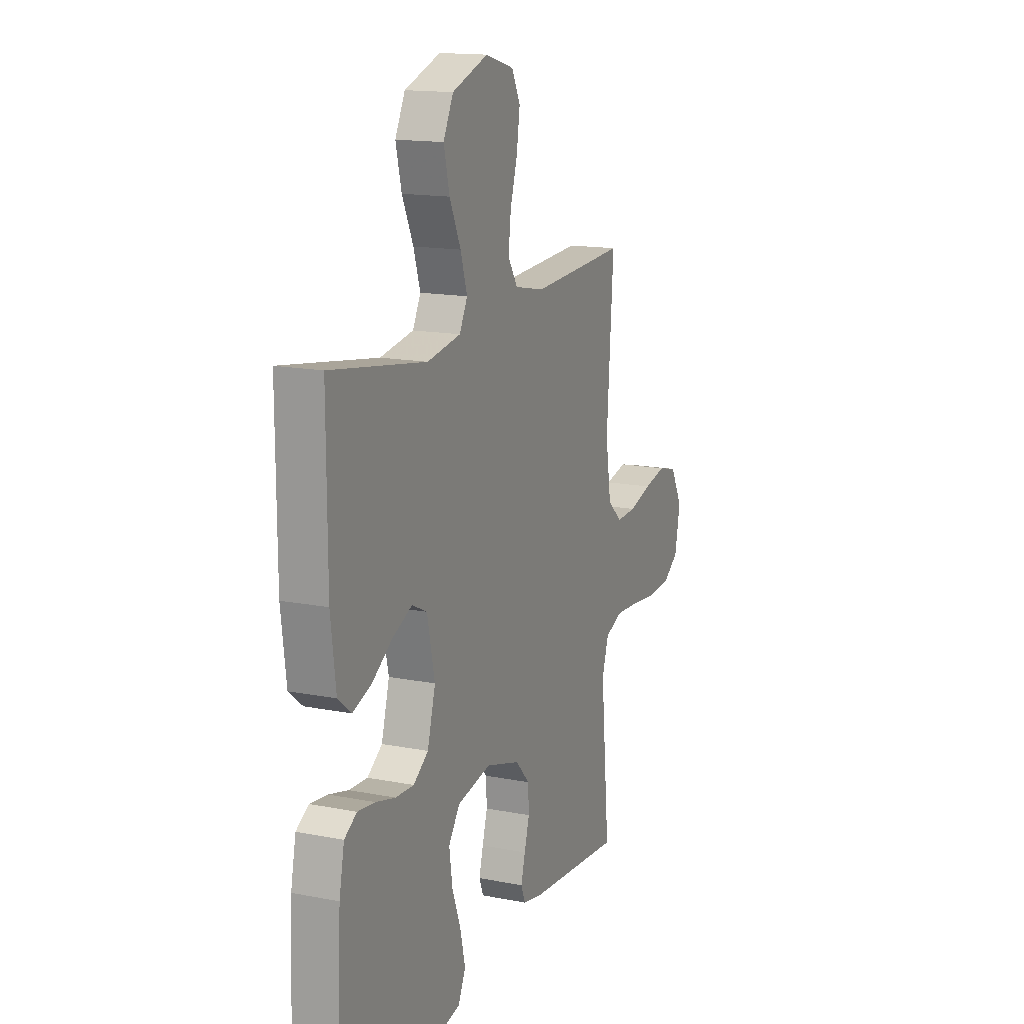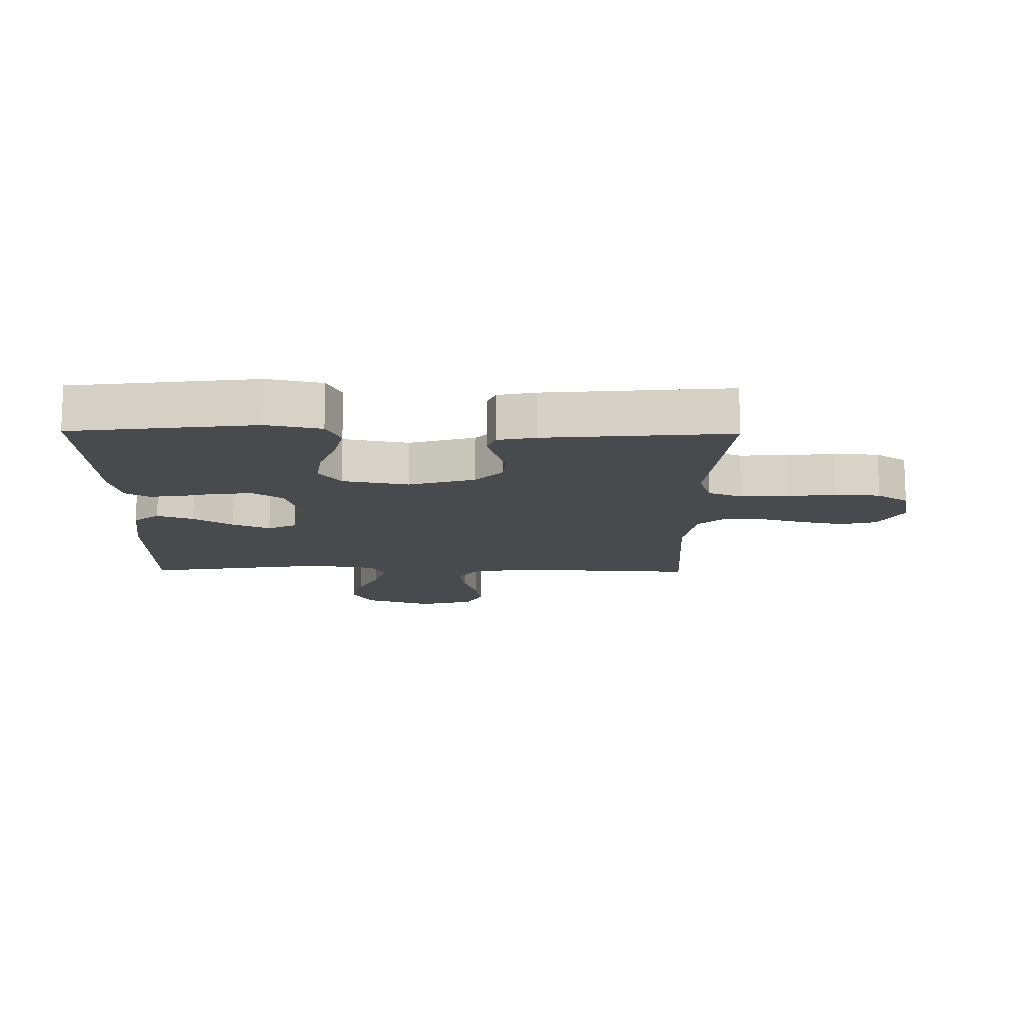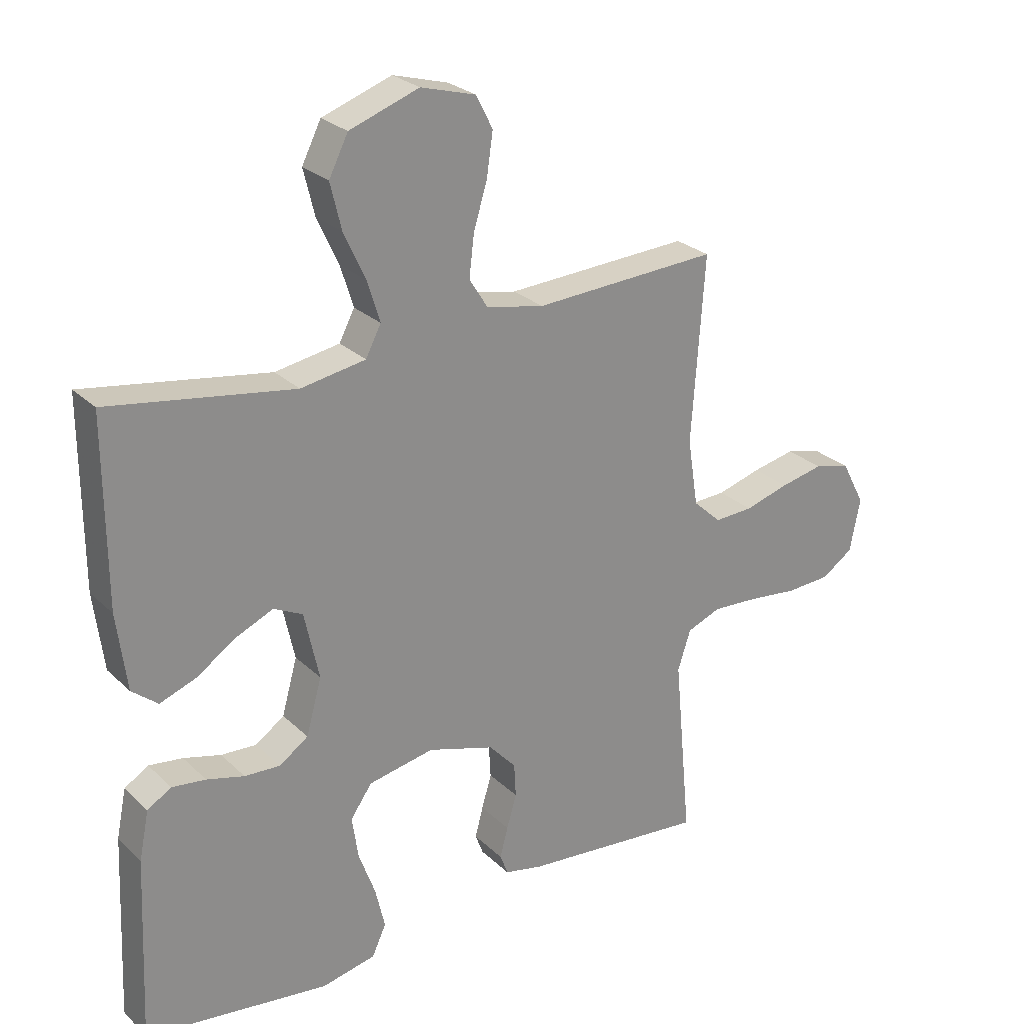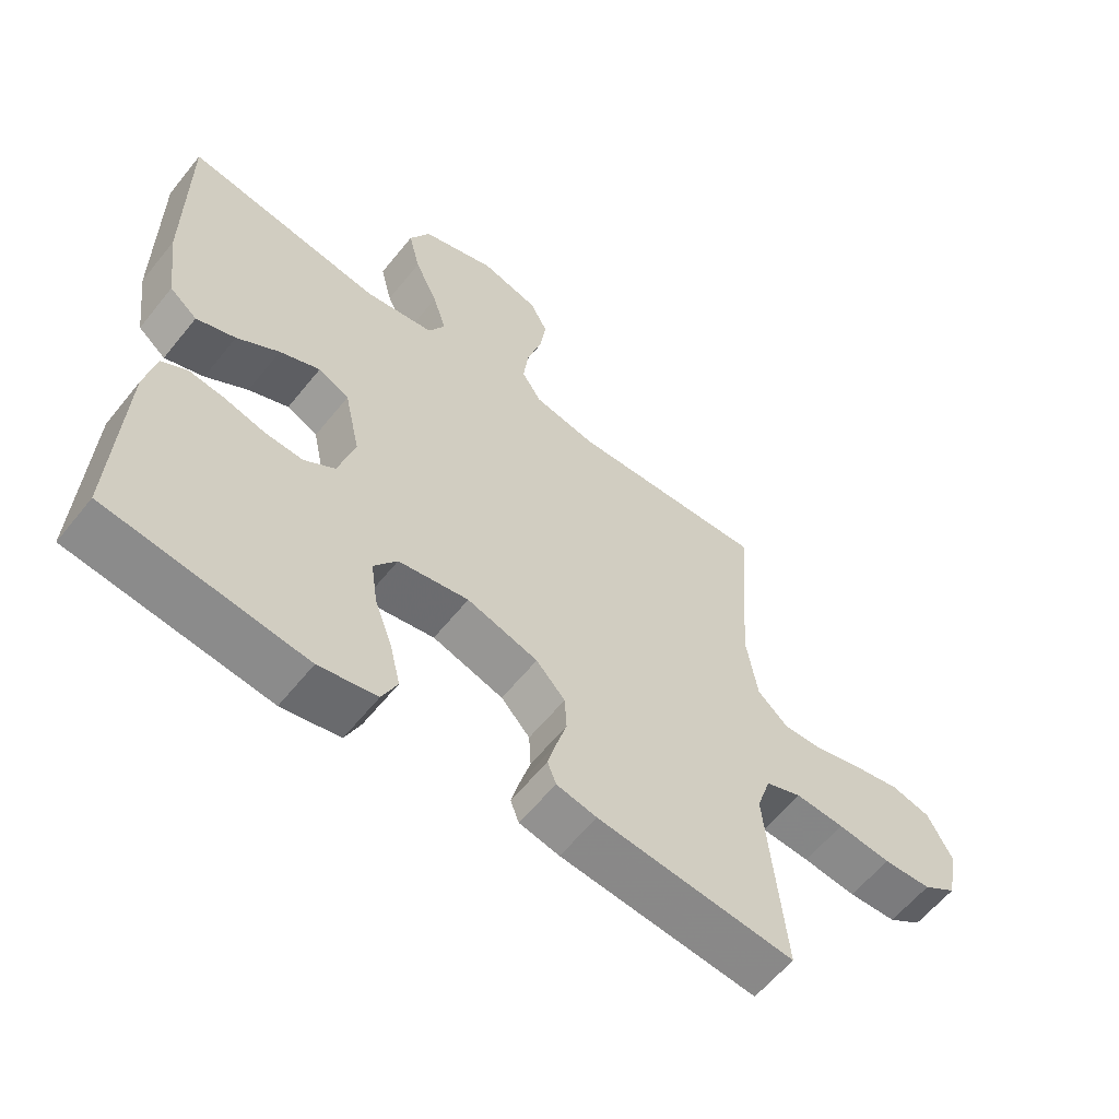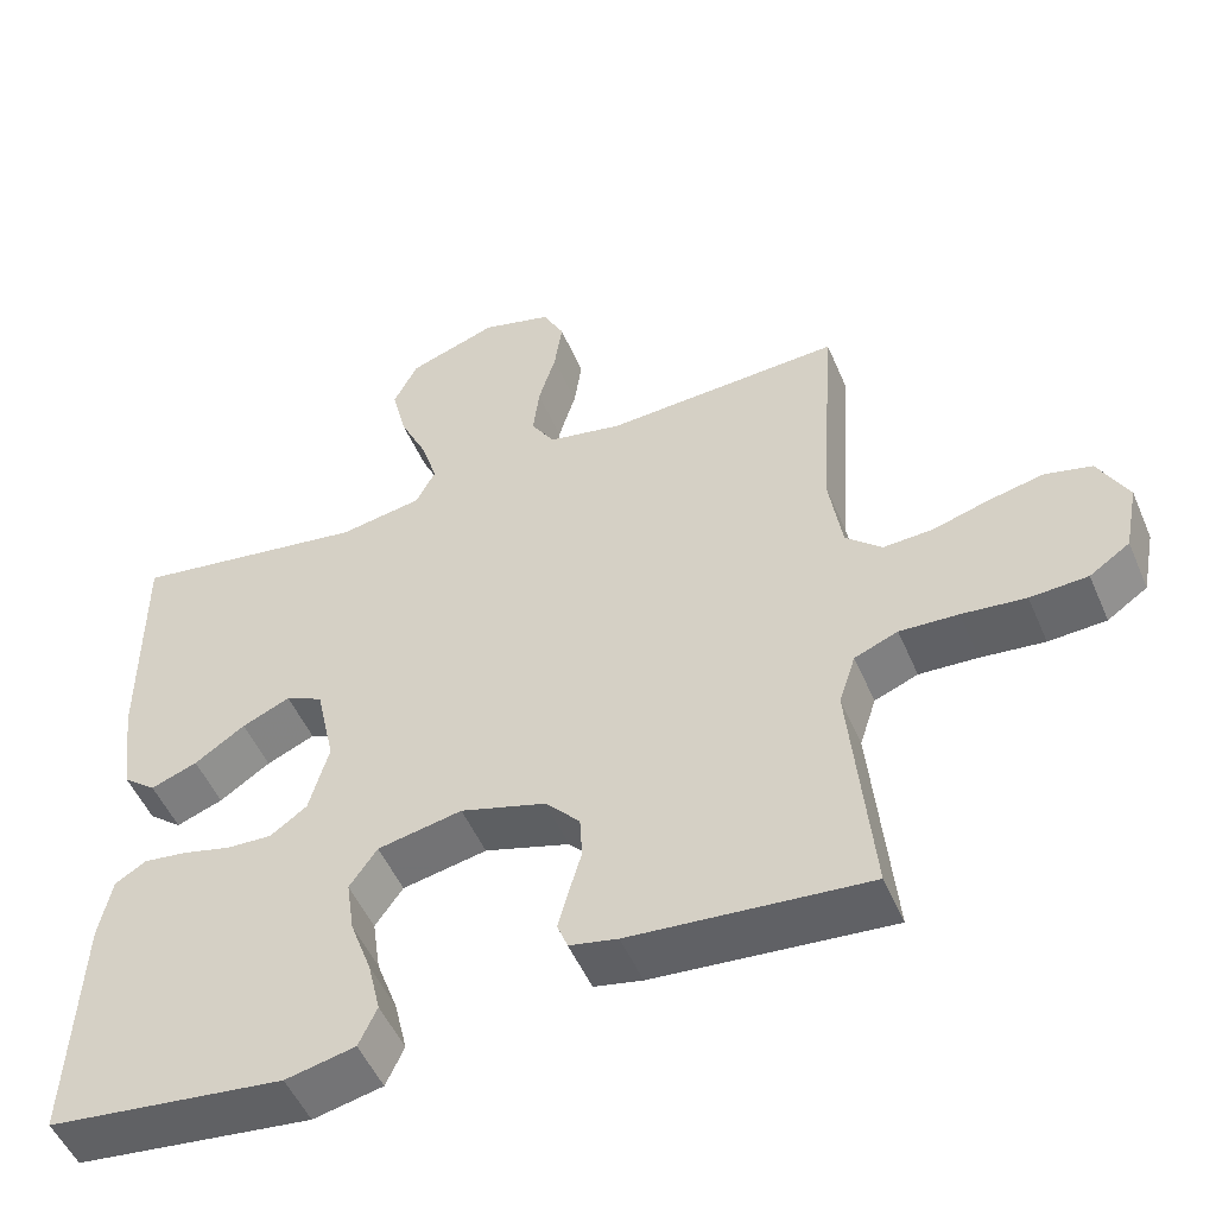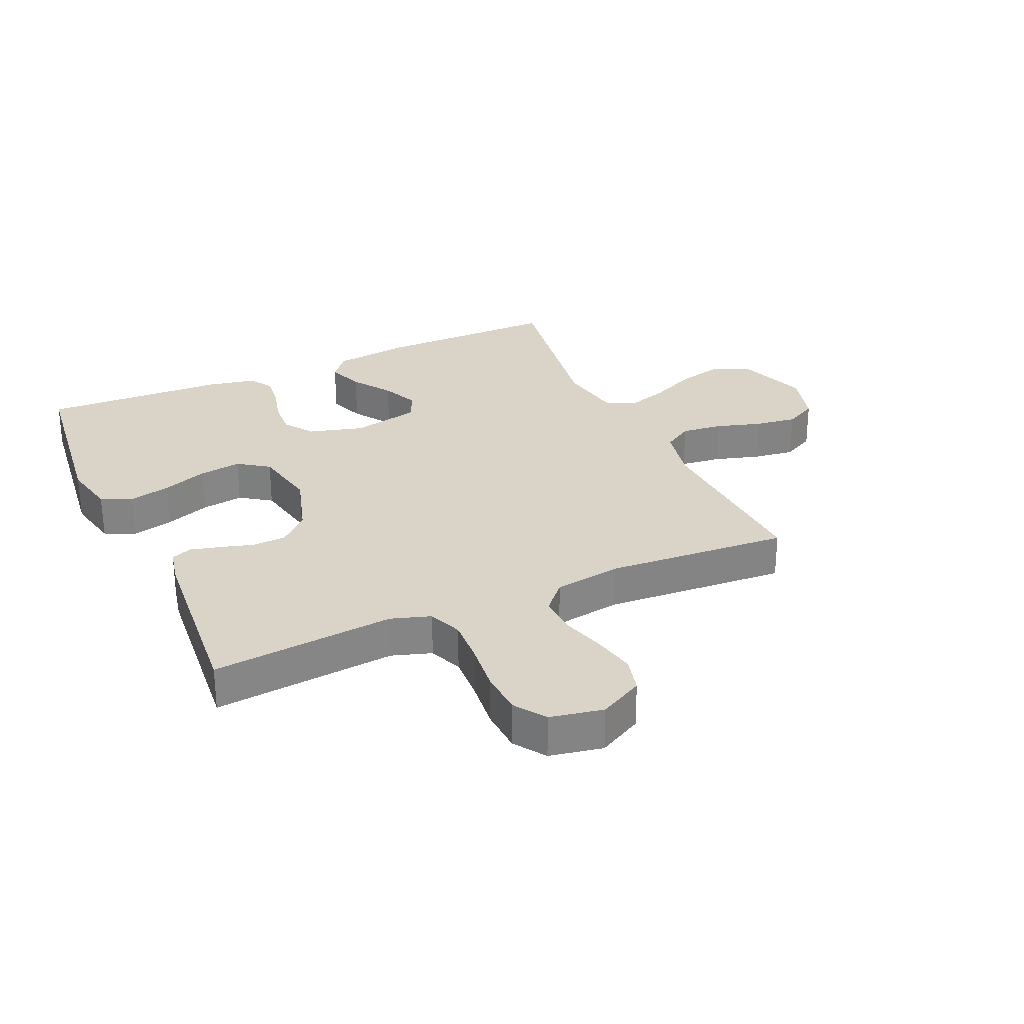
<metadata>
{"format":"obj","ext":"obj","renderer":"f3d","projection":"perspective","resolution":1024,"background":"white","views":[{"elev":15.2,"azim":112.7,"up":"+Z"},{"elev":-13.4,"azim":179.2,"up":"+Y"},{"elev":26.0,"azim":145.4,"up":"+Z"},{"elev":-60.3,"azim":141.3,"up":"+Z"},{"elev":-51.1,"azim":-157.2,"up":"+Z"},{"elev":28.8,"azim":-114.3,"up":"+Y"}]}
</metadata>
<code>
v 0.5 0.07 0.5
v 0.499 0.07 0.2
v 0.483 0.07 0.075
v 0.441 0.07 0.041
v 0.382 0.07 0.063
v 0.318 0.07 0.106
v 0.257 0.07 0.133
v 0.21 0.07 0.11
v 0.186 0.07 0
v 0.211 0.07 -0.09
v 0.258 0.07 -0.123
v 0.316 0.07 -0.12
v 0.377 0.07 -0.104
v 0.432 0.07 -0.097
v 0.471 0.07 -0.121
v 0.487 0.07 -0.2
v 0.5 0.07 -0.5
v 0.2 0.07 -0.537
v 0.112 0.07 -0.518
v 0.089 0.07 -0.468
v 0.105 0.07 -0.4
v 0.132 0.07 -0.326
v 0.142 0.07 -0.257
v 0.107 0.07 -0.207
v 0 0.07 -0.186
v -0.108 0.07 -0.219
v -0.152 0.07 -0.267
v -0.155 0.07 -0.322
v -0.139 0.07 -0.377
v -0.126 0.07 -0.426
v -0.139 0.07 -0.46
v -0.2 0.07 -0.473
v -0.5 0.07 -0.5
v -0.472 0.07 -0.2
v -0.493 0.07 -0.135
v -0.548 0.07 -0.113
v -0.622 0.07 -0.117
v -0.703 0.07 -0.126
v -0.776 0.07 -0.122
v -0.827 0.07 -0.087
v -0.844 0.07 0
v -0.806 0.07 0.072
v -0.747 0.07 0.087
v -0.677 0.07 0.072
v -0.605 0.07 0.051
v -0.542 0.07 0.048
v -0.496 0.07 0.09
v -0.479 0.07 0.2
v -0.5 0.07 0.5
v -0.2 0.07 0.484
v -0.106 0.07 0.503
v -0.076 0.07 0.551
v -0.084 0.07 0.618
v -0.106 0.07 0.691
v -0.116 0.07 0.76
v -0.089 0.07 0.813
v 0 0.07 0.838
v 0.113 0.07 0.798
v 0.144 0.07 0.736
v 0.126 0.07 0.662
v 0.091 0.07 0.586
v 0.07 0.07 0.519
v 0.095 0.07 0.471
v 0.2 0.07 0.453
v 0.5 0 0.5
v 0.499 0 0.2
v 0.483 0 0.075
v 0.441 0 0.041
v 0.382 0 0.063
v 0.318 0 0.106
v 0.257 0 0.133
v 0.21 0 0.11
v 0.186 0 0
v 0.211 0 -0.09
v 0.258 0 -0.123
v 0.316 0 -0.12
v 0.377 0 -0.104
v 0.432 0 -0.097
v 0.471 0 -0.121
v 0.487 0 -0.2
v 0.5 0 -0.5
v 0.2 0 -0.537
v 0.112 0 -0.518
v 0.089 0 -0.468
v 0.105 0 -0.4
v 0.132 0 -0.326
v 0.142 0 -0.257
v 0.107 0 -0.207
v 0 0 -0.186
v -0.108 0 -0.219
v -0.152 0 -0.267
v -0.155 0 -0.322
v -0.139 0 -0.377
v -0.126 0 -0.426
v -0.139 0 -0.46
v -0.2 0 -0.473
v -0.5 0 -0.5
v -0.472 0 -0.2
v -0.493 0 -0.135
v -0.548 0 -0.113
v -0.622 0 -0.117
v -0.703 0 -0.126
v -0.776 0 -0.122
v -0.827 0 -0.087
v -0.844 0 0
v -0.806 0 0.072
v -0.747 0 0.087
v -0.677 0 0.072
v -0.605 0 0.051
v -0.542 0 0.048
v -0.496 0 0.09
v -0.479 0 0.2
v -0.5 0 0.5
v -0.2 0 0.484
v -0.106 0 0.503
v -0.076 0 0.551
v -0.084 0 0.618
v -0.106 0 0.691
v -0.116 0 0.76
v -0.089 0 0.813
v 0 0 0.838
v 0.113 0 0.798
v 0.144 0 0.736
v 0.126 0 0.662
v 0.091 0 0.586
v 0.07 0 0.519
v 0.095 0 0.471
v 0.2 0 0.453
f 58 59 60 61
f 58 61 62
f 57 58 62
f 56 57 62
f 53 54 55 56
f 52 53 56 62
f 51 52 62 63
f 48 49 50
f 47 48 50 51
f 42 43 44 45
f 40 41 42 45
f 40 45 46
f 37 38 39 40
f 36 37 40 46
f 35 36 46 47
f 31 32 33 34
f 28 29 30 31
f 28 31 34 35
f 19 20 21 22
f 19 22 23
f 18 19 23
f 17 18 23
f 16 17 23 24
f 12 13 14 15
f 11 12 15 16
f 3 4 5 6
f 3 6 7
f 64 1 2 3
f 64 3 7
f 63 64 7 8
f 51 63 8 9
f 47 51 9 10
f 27 28 35 47
f 26 27 47
f 25 26 47 10
f 11 16 24 25
f 10 11 25
f 125 124 123 122
f 126 125 122
f 126 122 121
f 126 121 120
f 120 119 118 117
f 126 120 117 116
f 127 126 116 115
f 114 113 112
f 115 114 112 111
f 109 108 107 106
f 109 106 105 104
f 110 109 104
f 104 103 102 101
f 110 104 101 100
f 111 110 100 99
f 98 97 96 95
f 95 94 93 92
f 99 98 95 92
f 86 85 84 83
f 87 86 83
f 87 83 82
f 87 82 81
f 88 87 81 80
f 79 78 77 76
f 80 79 76 75
f 70 69 68 67
f 71 70 67
f 67 66 65 128
f 71 67 128
f 72 71 128 127
f 73 72 127 115
f 74 73 115 111
f 111 99 92 91
f 111 91 90
f 74 111 90 89
f 89 88 80 75
f 89 75 74
f 1 65 66 2
f 2 66 67 3
f 3 67 68 4
f 4 68 69 5
f 5 69 70 6
f 6 70 71 7
f 7 71 72 8
f 8 72 73 9
f 9 73 74 10
f 10 74 75 11
f 11 75 76 12
f 12 76 77 13
f 13 77 78 14
f 14 78 79 15
f 15 79 80 16
f 16 80 81 17
f 17 81 82 18
f 18 82 83 19
f 19 83 84 20
f 20 84 85 21
f 21 85 86 22
f 22 86 87 23
f 23 87 88 24
f 24 88 89 25
f 25 89 90 26
f 26 90 91 27
f 27 91 92 28
f 28 92 93 29
f 29 93 94 30
f 30 94 95 31
f 31 95 96 32
f 32 96 97 33
f 33 97 98 34
f 34 98 99 35
f 35 99 100 36
f 36 100 101 37
f 37 101 102 38
f 38 102 103 39
f 39 103 104 40
f 40 104 105 41
f 41 105 106 42
f 42 106 107 43
f 43 107 108 44
f 44 108 109 45
f 45 109 110 46
f 46 110 111 47
f 47 111 112 48
f 48 112 113 49
f 49 113 114 50
f 50 114 115 51
f 51 115 116 52
f 52 116 117 53
f 53 117 118 54
f 54 118 119 55
f 55 119 120 56
f 56 120 121 57
f 57 121 122 58
f 58 122 123 59
f 59 123 124 60
f 60 124 125 61
f 61 125 126 62
f 62 126 127 63
f 63 127 128 64
f 64 128 65 1

</code>
